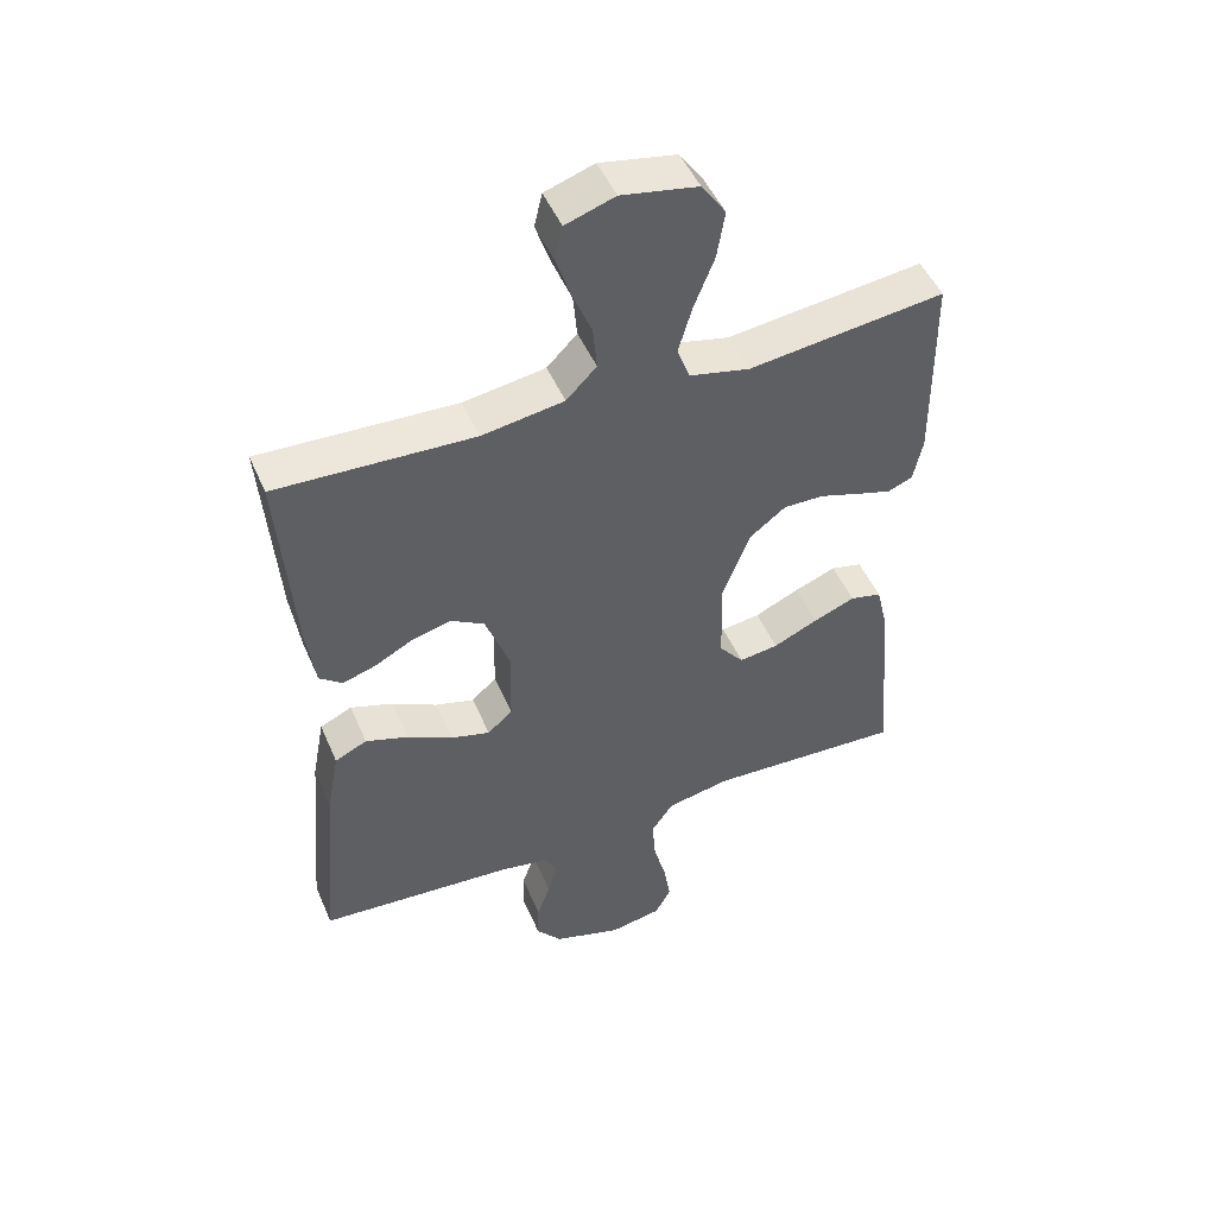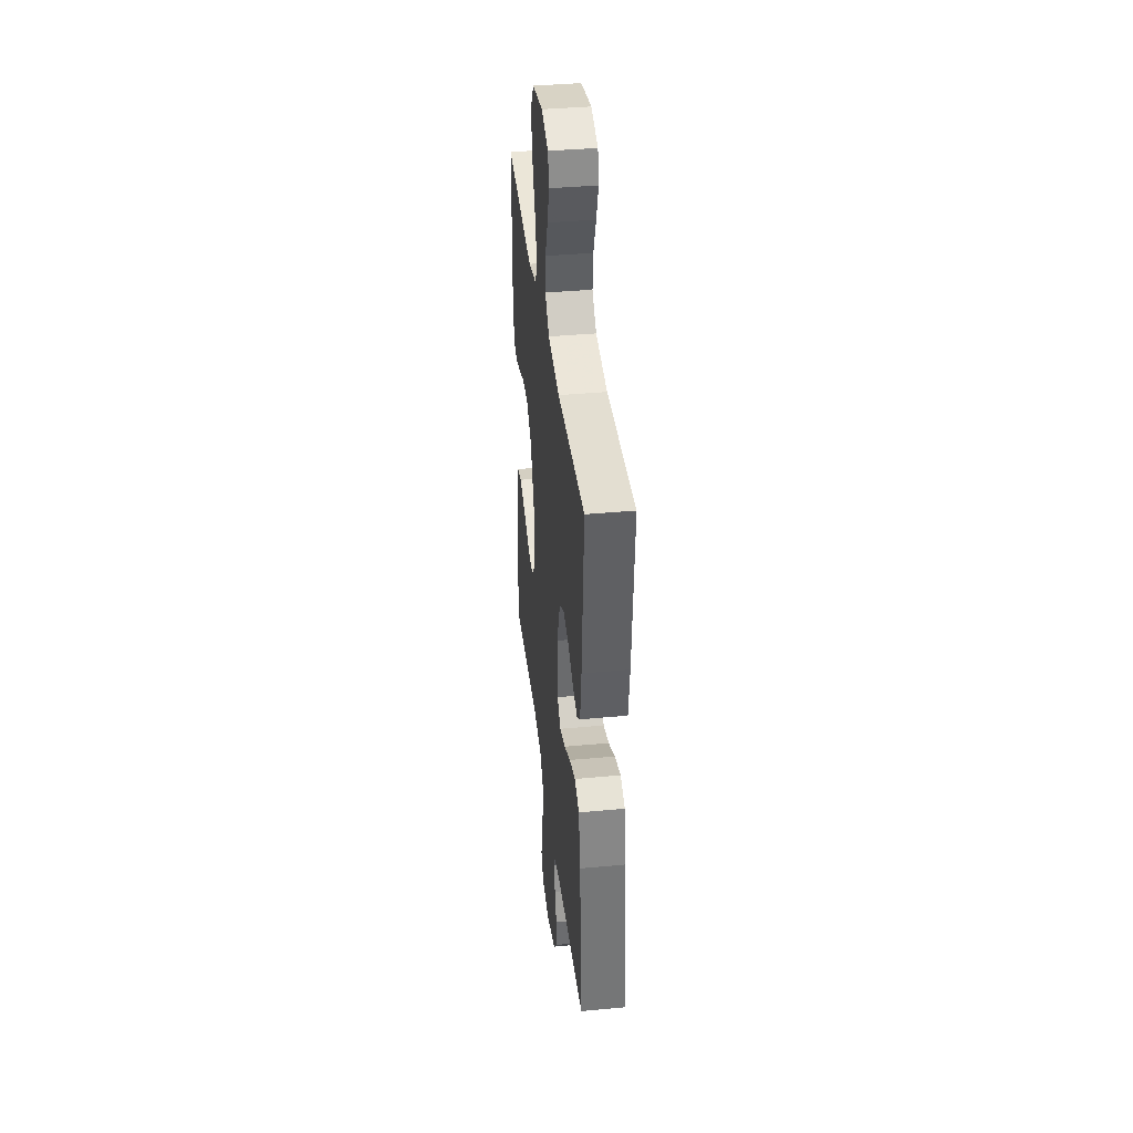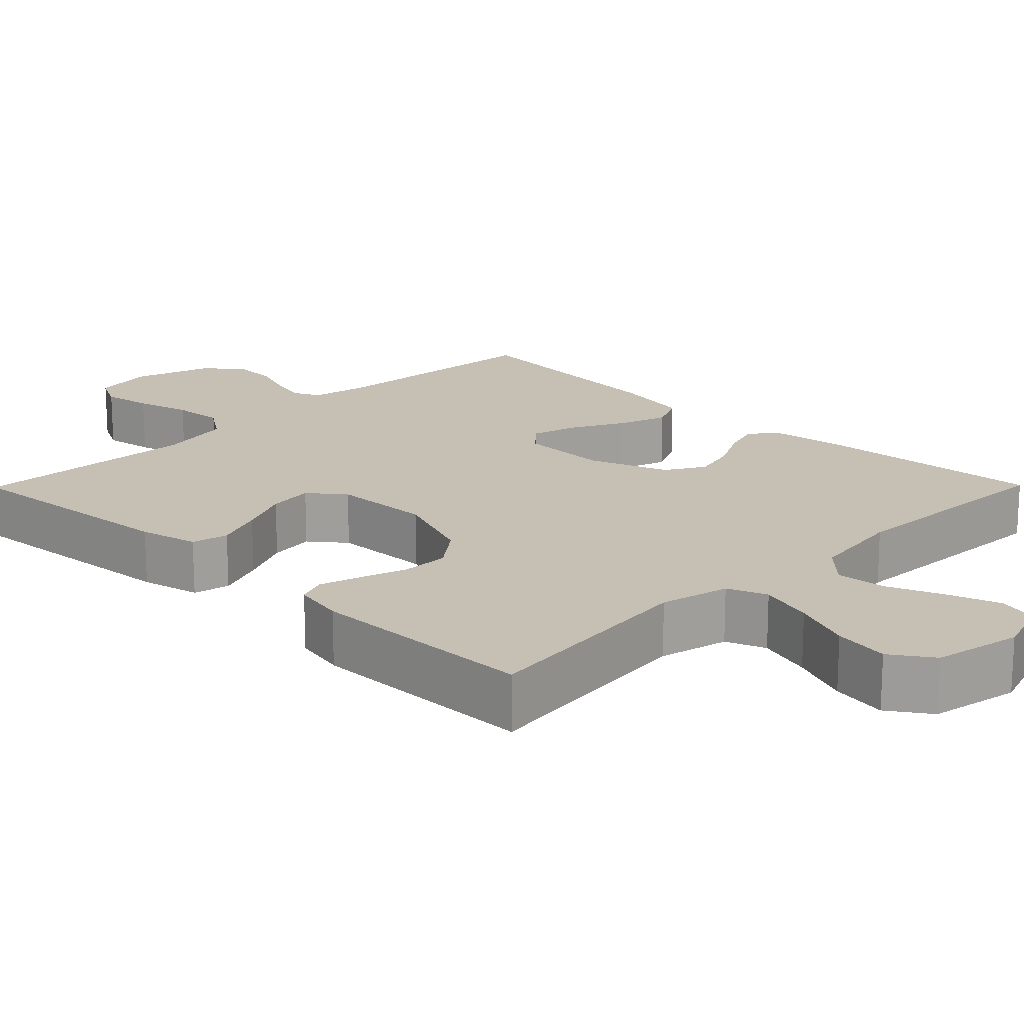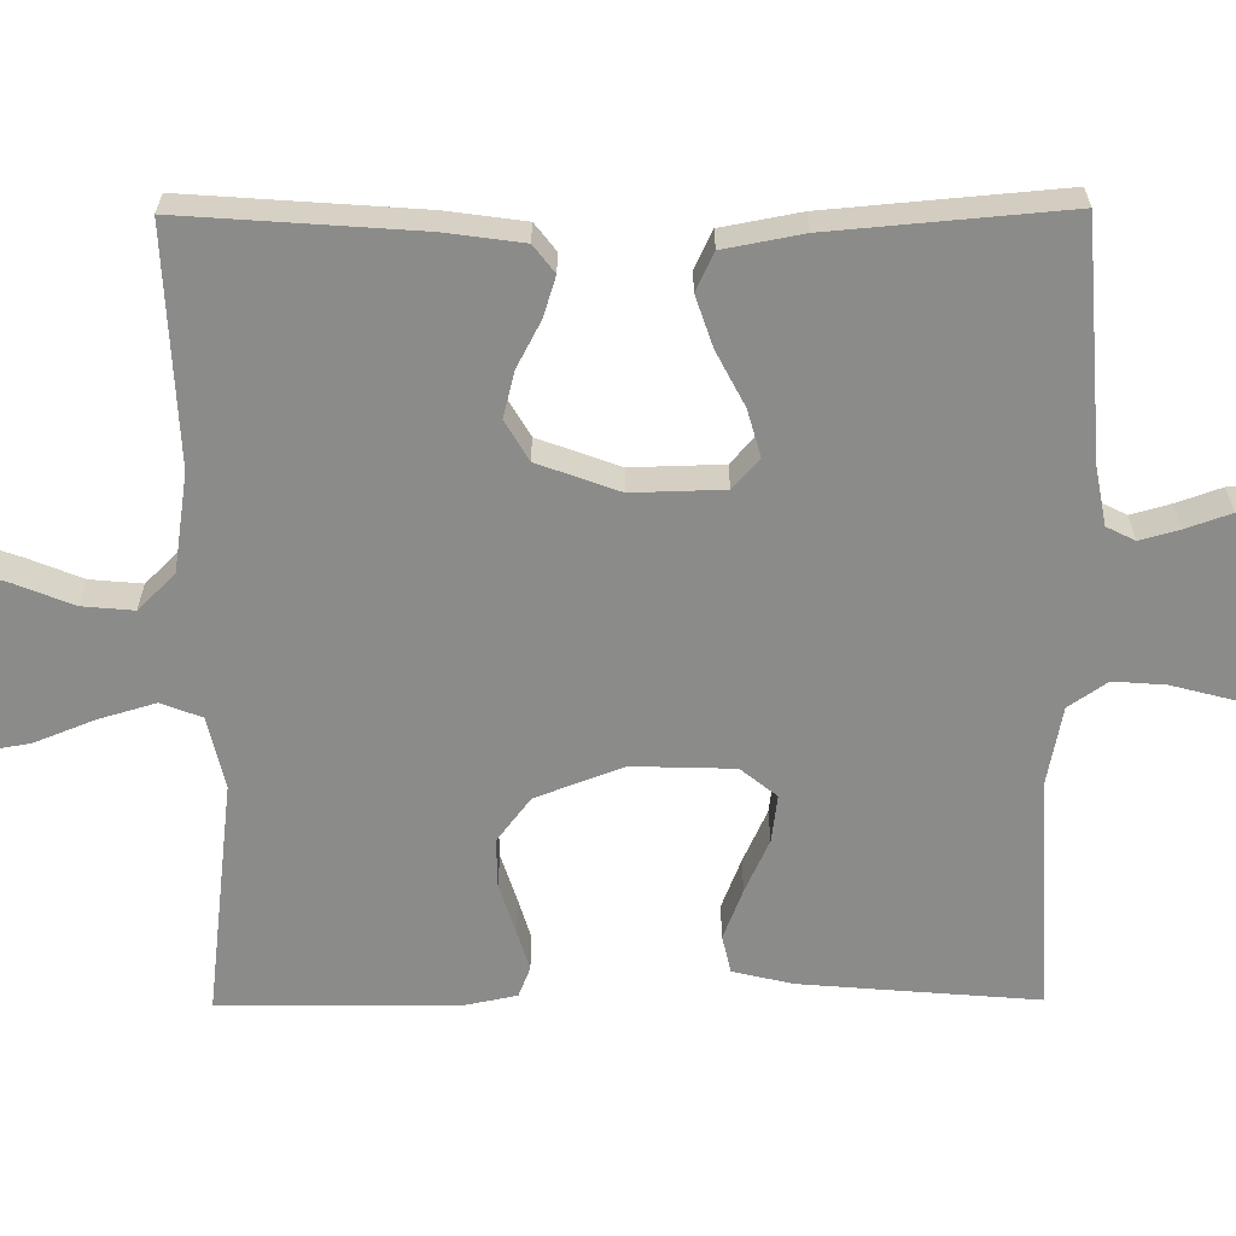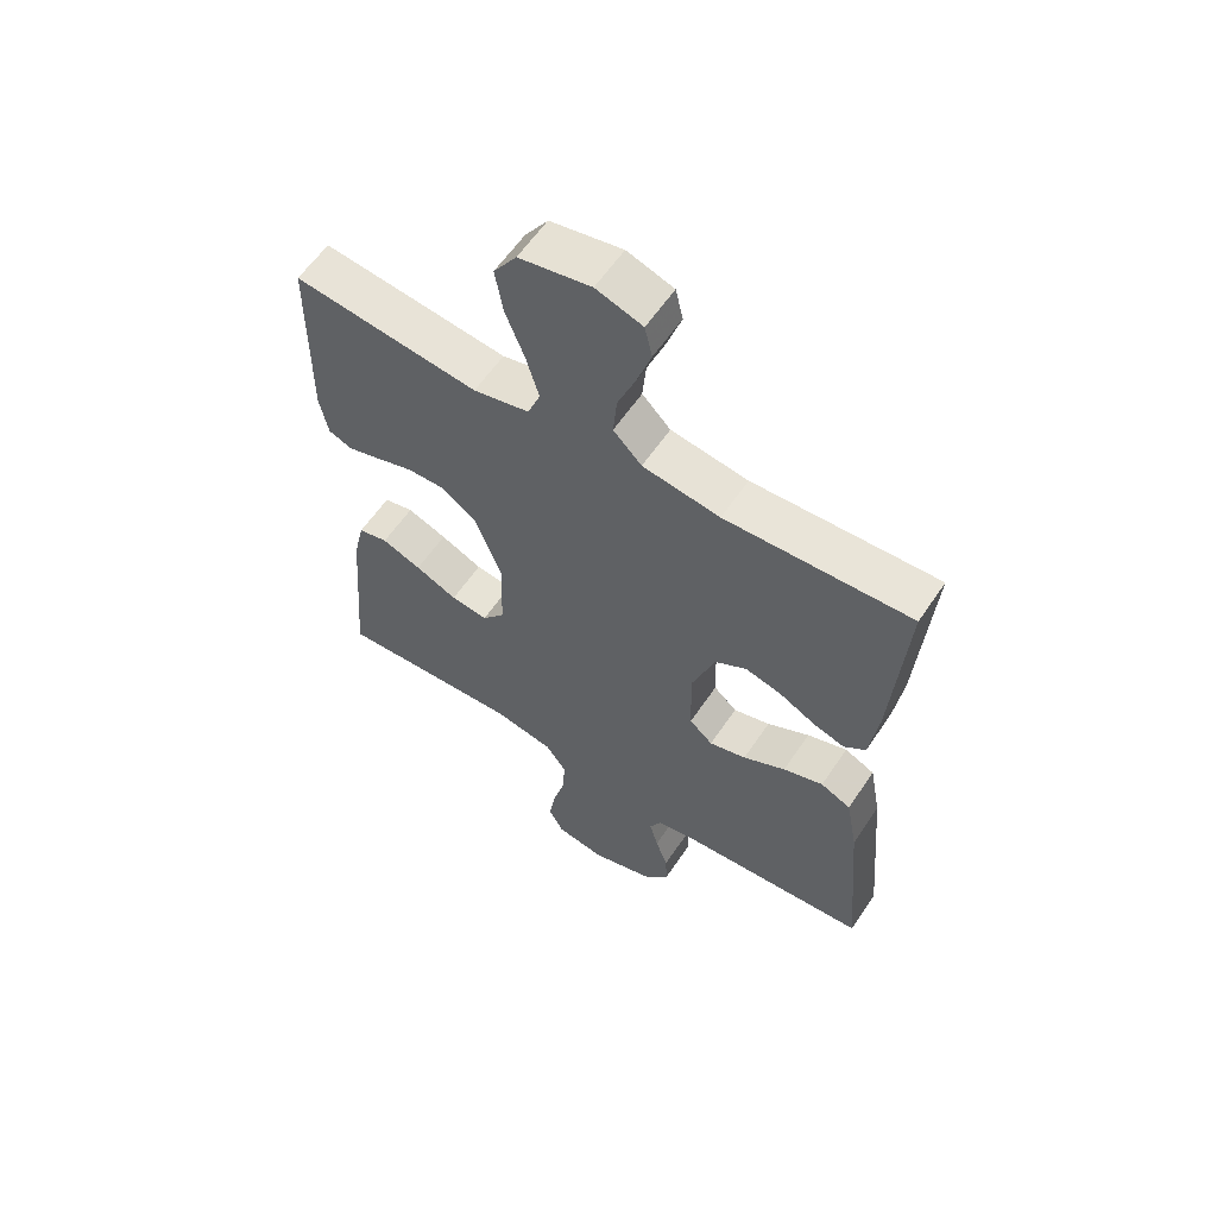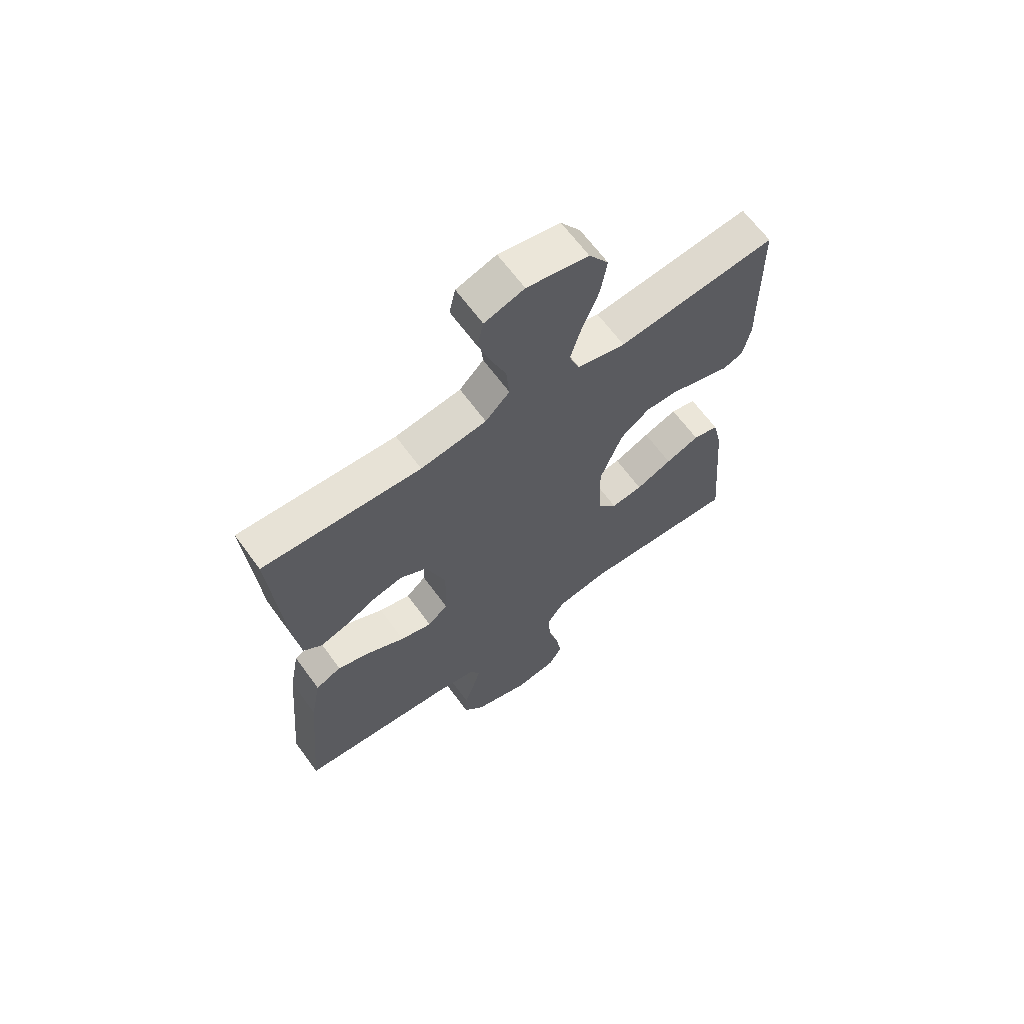
<metadata>
{"format":"obj","ext":"obj","renderer":"f3d","projection":"perspective","resolution":1024,"background":"white","views":[{"elev":48.9,"azim":157.2,"up":"+Z"},{"elev":38.7,"azim":83.3,"up":"+Z"},{"elev":18.1,"azim":-45.4,"up":"+Y"},{"elev":-63.7,"azim":90.4,"up":"+Y"},{"elev":59.6,"azim":33.7,"up":"+Z"},{"elev":65.1,"azim":143.9,"up":"+Z"}]}
</metadata>
<code>
v -0.5 0.07 0.5
v -0.2 0.07 0.464
v -0.109 0.07 0.485
v -0.089 0.07 0.537
v -0.11 0.07 0.609
v -0.141 0.07 0.687
v -0.153 0.07 0.76
v -0.116 0.07 0.814
v 0 0.07 0.836
v 0.075 0.07 0.811
v 0.087 0.07 0.759
v 0.064 0.07 0.691
v 0.035 0.07 0.619
v 0.029 0.07 0.553
v 0.075 0.07 0.506
v 0.2 0.07 0.487
v 0.5 0.07 0.5
v 0.478 0.07 0.2
v 0.464 0.07 0.099
v 0.429 0.07 0.072
v 0.378 0.07 0.088
v 0.319 0.07 0.119
v 0.26 0.07 0.134
v 0.209 0.07 0.104
v 0.171 0.07 0
v 0.174 0.07 -0.117
v 0.212 0.07 -0.151
v 0.272 0.07 -0.134
v 0.341 0.07 -0.098
v 0.406 0.07 -0.076
v 0.455 0.07 -0.099
v 0.474 0.07 -0.2
v 0.5 0.07 -0.5
v 0.2 0.07 -0.522
v 0.126 0.07 -0.536
v 0.108 0.07 -0.572
v 0.122 0.07 -0.623
v 0.142 0.07 -0.68
v 0.144 0.07 -0.737
v 0.105 0.07 -0.785
v 0 0.07 -0.818
v -0.08 0.07 -0.803
v -0.104 0.07 -0.757
v -0.093 0.07 -0.692
v -0.074 0.07 -0.62
v -0.069 0.07 -0.553
v -0.103 0.07 -0.504
v -0.2 0.07 -0.485
v -0.5 0.07 -0.5
v -0.475 0.07 -0.2
v -0.457 0.07 -0.123
v -0.409 0.07 -0.112
v -0.345 0.07 -0.137
v -0.277 0.07 -0.168
v -0.217 0.07 -0.176
v -0.18 0.07 -0.13
v -0.176 0.07 0
v -0.218 0.07 0.111
v -0.274 0.07 0.154
v -0.336 0.07 0.153
v -0.398 0.07 0.133
v -0.451 0.07 0.117
v -0.489 0.07 0.132
v -0.503 0.07 0.2
v -0.5 0 0.5
v -0.2 0 0.464
v -0.109 0 0.485
v -0.089 0 0.537
v -0.11 0 0.609
v -0.141 0 0.687
v -0.153 0 0.76
v -0.116 0 0.814
v 0 0 0.836
v 0.075 0 0.811
v 0.087 0 0.759
v 0.064 0 0.691
v 0.035 0 0.619
v 0.029 0 0.553
v 0.075 0 0.506
v 0.2 0 0.487
v 0.5 0 0.5
v 0.478 0 0.2
v 0.464 0 0.099
v 0.429 0 0.072
v 0.378 0 0.088
v 0.319 0 0.119
v 0.26 0 0.134
v 0.209 0 0.104
v 0.171 0 0
v 0.174 0 -0.117
v 0.212 0 -0.151
v 0.272 0 -0.134
v 0.341 0 -0.098
v 0.406 0 -0.076
v 0.455 0 -0.099
v 0.474 0 -0.2
v 0.5 0 -0.5
v 0.2 0 -0.522
v 0.126 0 -0.536
v 0.108 0 -0.572
v 0.122 0 -0.623
v 0.142 0 -0.68
v 0.144 0 -0.737
v 0.105 0 -0.785
v 0 0 -0.818
v -0.08 0 -0.803
v -0.104 0 -0.757
v -0.093 0 -0.692
v -0.074 0 -0.62
v -0.069 0 -0.553
v -0.103 0 -0.504
v -0.2 0 -0.485
v -0.5 0 -0.5
v -0.475 0 -0.2
v -0.457 0 -0.123
v -0.409 0 -0.112
v -0.345 0 -0.137
v -0.277 0 -0.168
v -0.217 0 -0.176
v -0.18 0 -0.13
v -0.176 0 0
v -0.218 0 0.111
v -0.274 0 0.154
v -0.336 0 0.153
v -0.398 0 0.133
v -0.451 0 0.117
v -0.489 0 0.132
v -0.503 0 0.2
f 64 1 2
f 63 64 2
f 62 63 2
f 61 62 2
f 60 61 2
f 59 60 2 3
f 58 59 3
f 57 58 3 4
f 56 57 4
f 52 53 54
f 51 52 54
f 50 51 54
f 49 50 54
f 48 49 54
f 47 48 54 55
f 46 47 55 56
f 43 44 45
f 42 43 45
f 41 42 45
f 40 41 45
f 39 40 45
f 38 39 45
f 37 38 45
f 36 37 45 46
f 46 56 4
f 36 46 4
f 35 36 4
f 32 33 34
f 31 32 34
f 30 31 34
f 29 30 34
f 28 29 34
f 27 28 34 35
f 20 21 22
f 19 20 22
f 18 19 22
f 17 18 22
f 16 17 22
f 15 16 22 23
f 14 15 23 24
f 11 12 13
f 10 11 13
f 9 10 13
f 8 9 13
f 7 8 13
f 6 7 13
f 5 6 13
f 4 5 13 14
f 26 27 35
f 35 4 14
f 26 35 14
f 25 26 14
f 14 24 25
f 66 65 128
f 66 128 127
f 66 127 126
f 66 126 125
f 66 125 124
f 67 66 124 123
f 67 123 122
f 68 67 122 121
f 68 121 120
f 118 117 116
f 118 116 115
f 118 115 114
f 118 114 113
f 118 113 112
f 119 118 112 111
f 120 119 111 110
f 109 108 107
f 109 107 106
f 109 106 105
f 109 105 104
f 109 104 103
f 109 103 102
f 109 102 101
f 110 109 101 100
f 68 120 110
f 68 110 100
f 68 100 99
f 98 97 96
f 98 96 95
f 98 95 94
f 98 94 93
f 98 93 92
f 99 98 92 91
f 86 85 84
f 86 84 83
f 86 83 82
f 86 82 81
f 86 81 80
f 87 86 80 79
f 88 87 79 78
f 77 76 75
f 77 75 74
f 77 74 73
f 77 73 72
f 77 72 71
f 77 71 70
f 77 70 69
f 78 77 69 68
f 99 91 90
f 78 68 99
f 78 99 90
f 78 90 89
f 89 88 78
f 1 65 66 2
f 2 66 67 3
f 3 67 68 4
f 4 68 69 5
f 5 69 70 6
f 6 70 71 7
f 7 71 72 8
f 8 72 73 9
f 9 73 74 10
f 10 74 75 11
f 11 75 76 12
f 12 76 77 13
f 13 77 78 14
f 14 78 79 15
f 15 79 80 16
f 16 80 81 17
f 17 81 82 18
f 18 82 83 19
f 19 83 84 20
f 20 84 85 21
f 21 85 86 22
f 22 86 87 23
f 23 87 88 24
f 24 88 89 25
f 25 89 90 26
f 26 90 91 27
f 27 91 92 28
f 28 92 93 29
f 29 93 94 30
f 30 94 95 31
f 31 95 96 32
f 32 96 97 33
f 33 97 98 34
f 34 98 99 35
f 35 99 100 36
f 36 100 101 37
f 37 101 102 38
f 38 102 103 39
f 39 103 104 40
f 40 104 105 41
f 41 105 106 42
f 42 106 107 43
f 43 107 108 44
f 44 108 109 45
f 45 109 110 46
f 46 110 111 47
f 47 111 112 48
f 48 112 113 49
f 49 113 114 50
f 50 114 115 51
f 51 115 116 52
f 52 116 117 53
f 53 117 118 54
f 54 118 119 55
f 55 119 120 56
f 56 120 121 57
f 57 121 122 58
f 58 122 123 59
f 59 123 124 60
f 60 124 125 61
f 61 125 126 62
f 62 126 127 63
f 63 127 128 64
f 64 128 65 1

</code>
